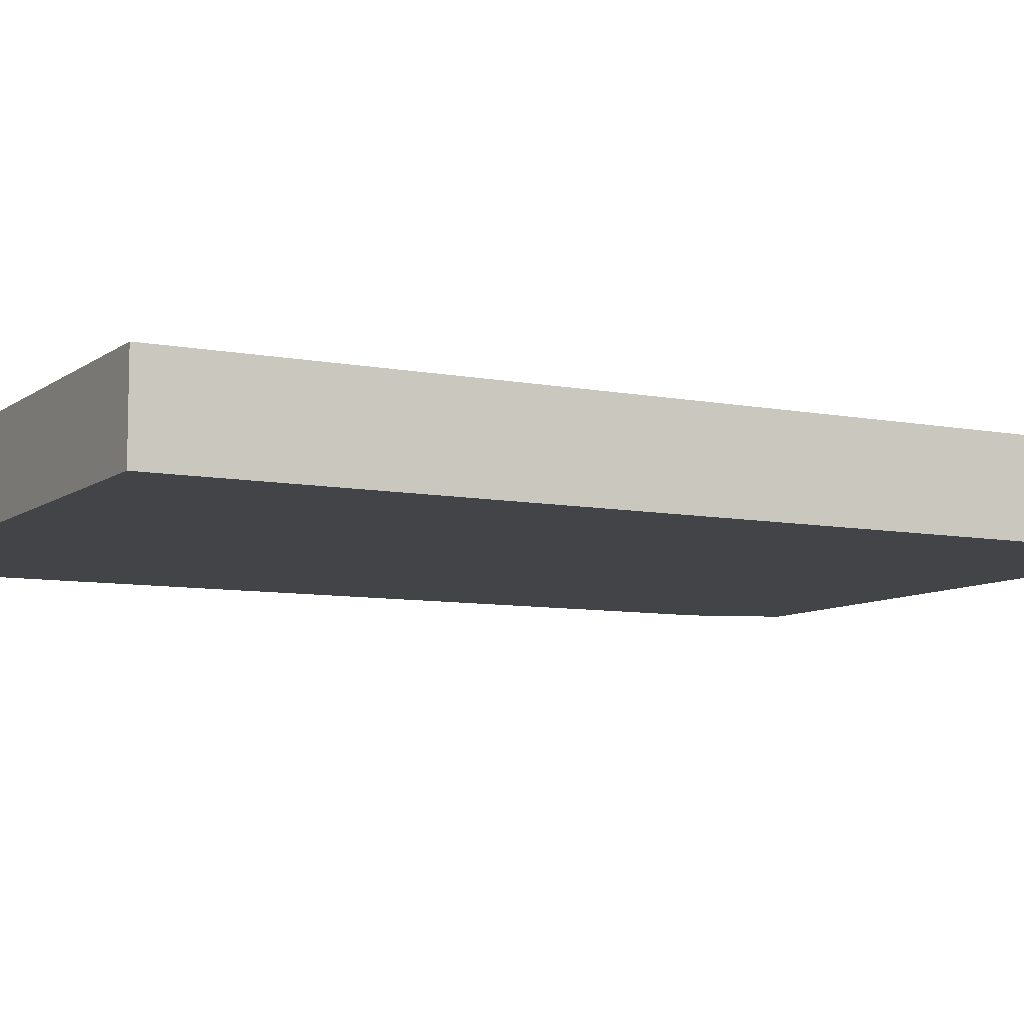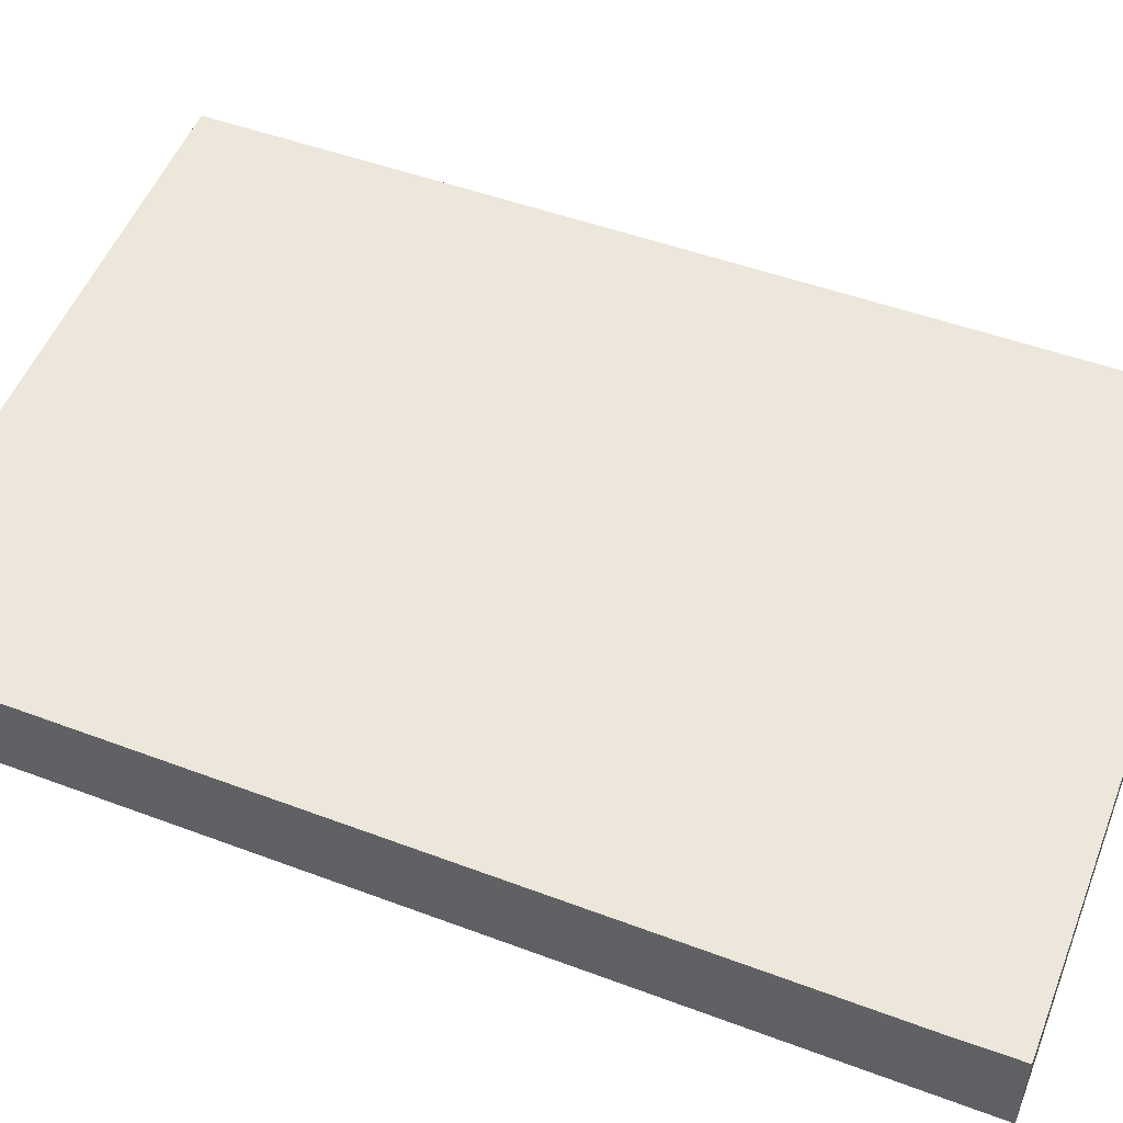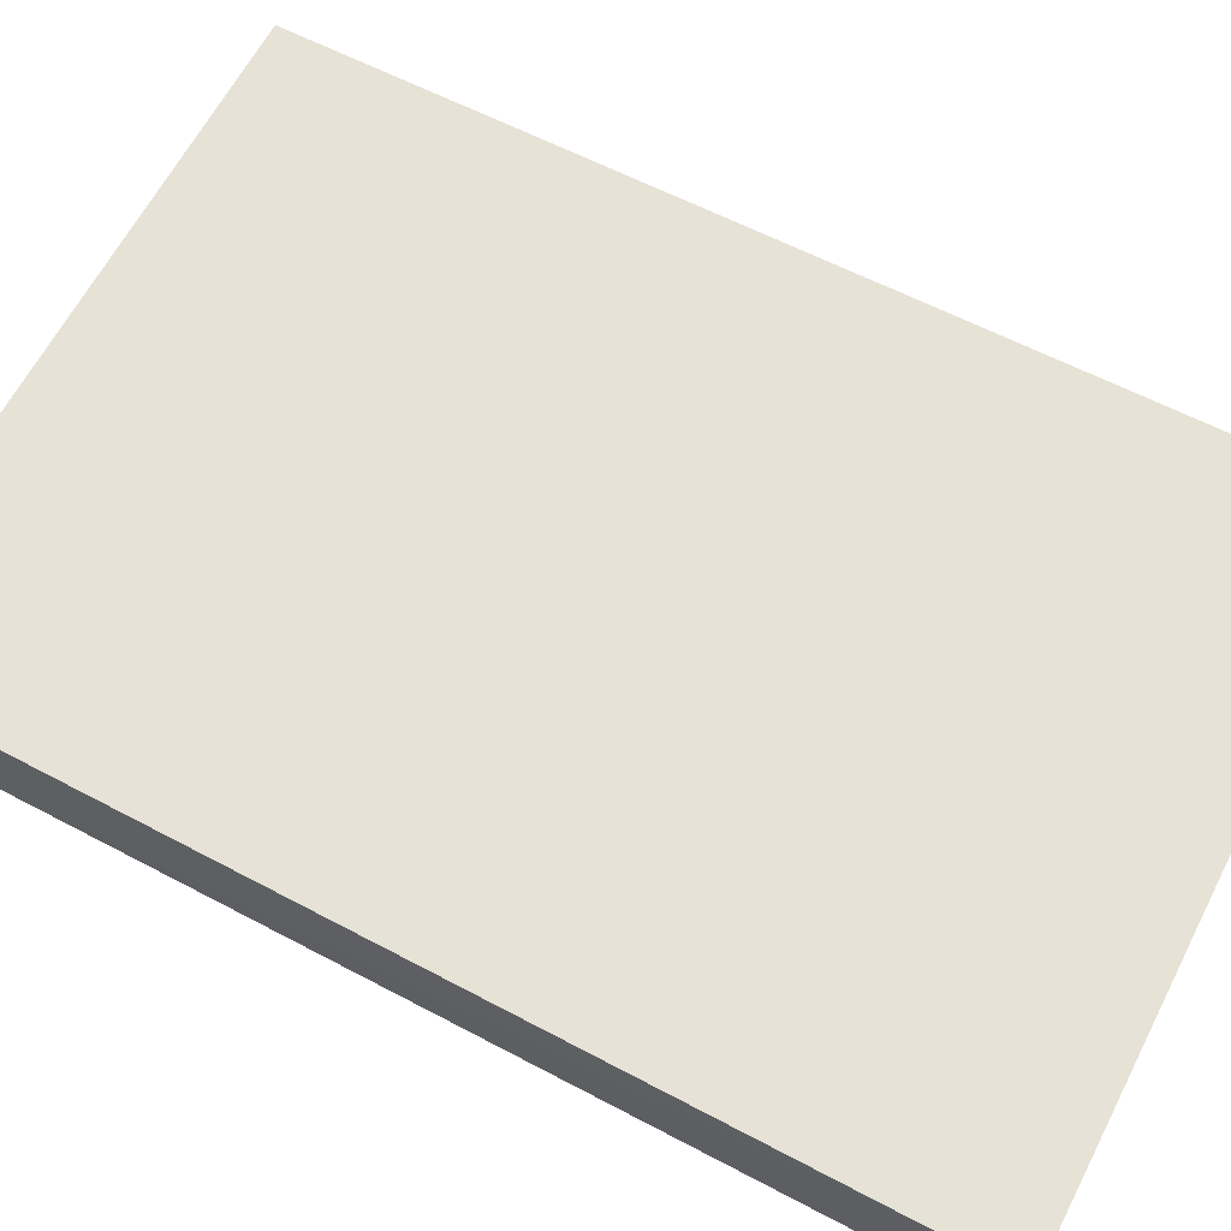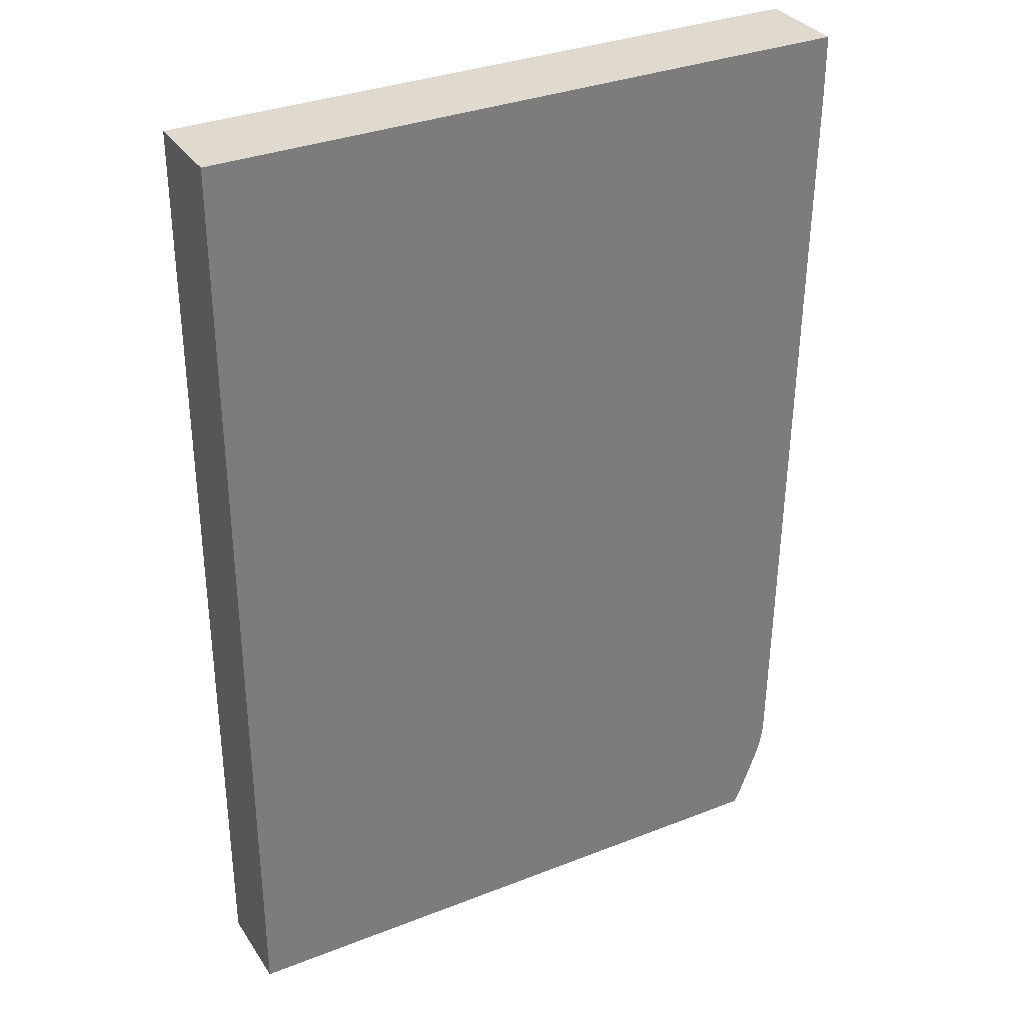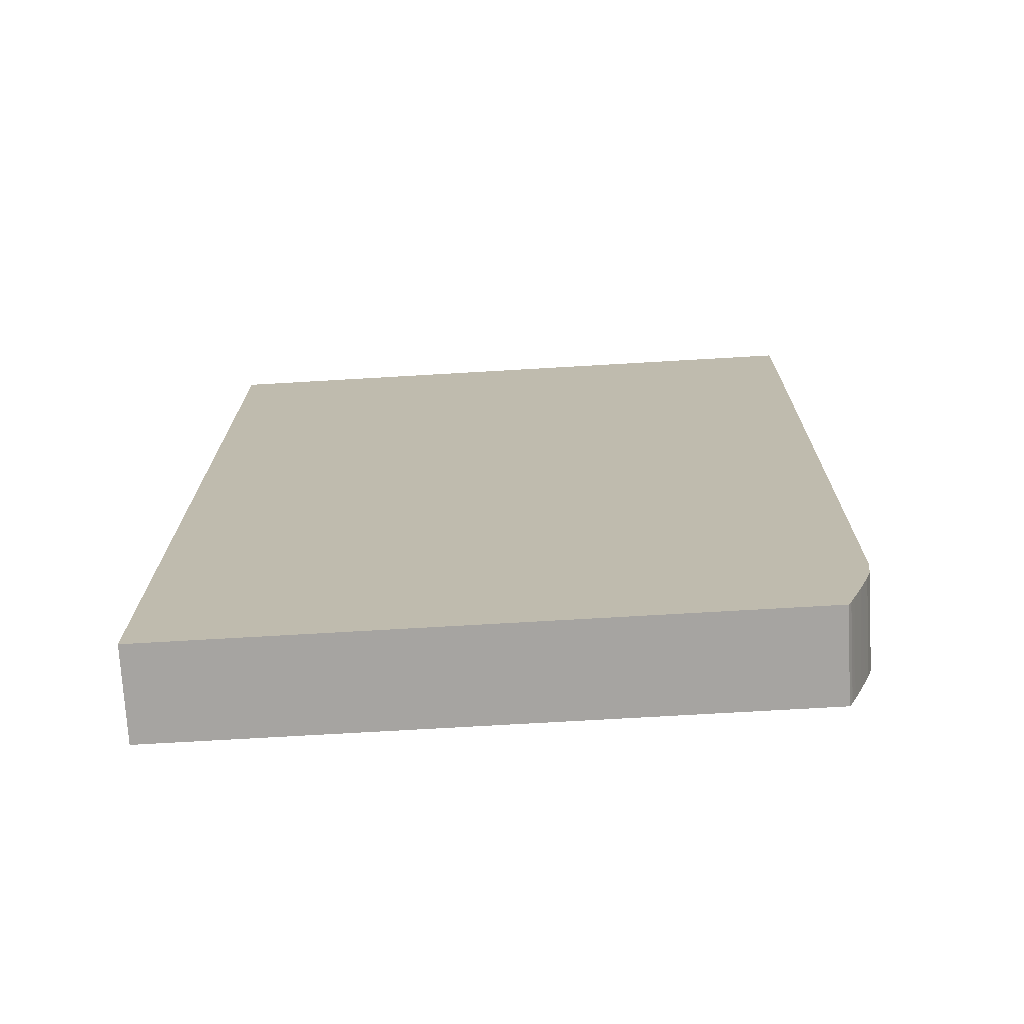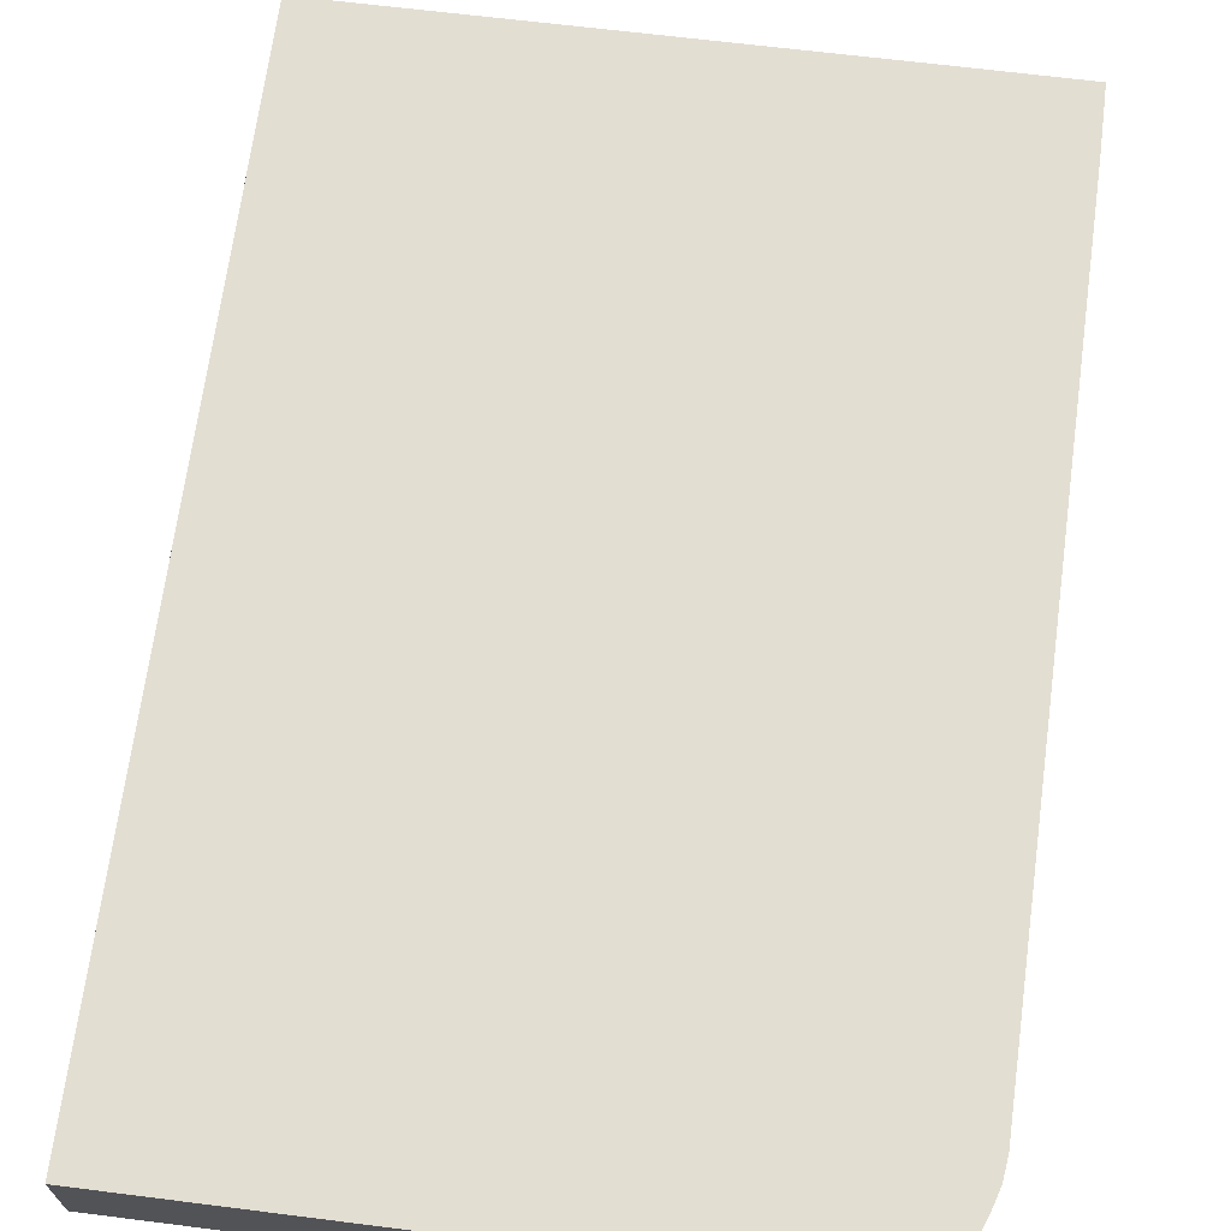
<metadata>
{"format":"obj","ext":"obj","renderer":"f3d","projection":"perspective","resolution":1024,"background":"white","views":[{"elev":-8.2,"azim":61.7,"up":"+Y"},{"elev":52.0,"azim":-68.7,"up":"+Y"},{"elev":63.1,"azim":-62.6,"up":"+Y"},{"elev":32.9,"azim":151.6,"up":"+Z"},{"elev":-73.5,"azim":-176.7,"up":"+Z"},{"elev":67.5,"azim":-172.8,"up":"+Y"}]}
</metadata>
<code>
v -7.8e-05 -0.01217 0.03457
v -0.02765 -0.01217 0.03463
v -7.8e-05 -0.01682 0.03457
v -7.8e-05 -0.01217 -0.01449
v -0.02769 -0.01224 0.03463
v -0.03367 -0.01217 0.03463
v -0.02776 -0.01238 0.03463
v -0.02787 -0.01259 0.03463
v -0.02801 -0.01284 0.03463
v -0.02818 -0.01312 0.03463
v -0.02829 -0.01328 0.03463
v -0.02858 -0.0137 0.03463
v -0.02871 -0.01387 0.03463
v -0.02907 -0.01435 0.03463
v -0.02919 -0.0145 0.03463
v -0.02955 -0.01493 0.03463
v -0.02998 -0.0153 0.03463
v -0.03014 -0.01543 0.03463
v -0.03057 -0.01578 0.03463
v -0.03074 -0.01592 0.03463
v -0.03118 -0.01625 0.03463
v -0.03131 -0.01634 0.03463
v -0.03156 -0.01648 0.03463
v -0.03209 -0.01675 0.03463
v -0.03225 -0.01682 0.03463
v -7.8e-05 -0.01682 -0.01449
v -0.03138 -0.01217 -0.01449
v -0.03367 -0.01682 0.03463
v -0.03367 -0.01217 0.03136
v -0.03138 -0.01682 -0.01449
v -0.03153 -0.01682 -0.01419
v -0.03155 -0.01217 -0.01415
v -0.03367 -0.01682 0.03424
v -0.03367 -0.01221 0.03137
v -0.0331 -0.01217 -0.009247
v -0.0331 -0.01682 -0.009247
v -0.03155 -0.01682 -0.01415
v -0.0316 -0.01217 -0.01404
v -0.03367 -0.01632 0.0339
v -0.03367 -0.01271 0.03163
v -0.03298 -0.01217 -0.01012
v -0.03309 -0.01682 -0.009333
v -0.03367 -0.01629 0.03388
v -0.03367 -0.01612 0.03377
v -0.03367 -0.0152 0.03317
v -0.03367 -0.01398 0.03239
v -0.03367 -0.01305 0.03182
v -0.03176 -0.01682 -0.01364
v -0.03178 -0.01217 -0.0136
v -0.03295 -0.01217 -0.01033
v -0.03295 -0.01682 -0.01033
v -0.03216 -0.01682 -0.0126
v -0.03186 -0.01217 -0.01338
v -0.03272 -0.01217 -0.0111
v -0.03272 -0.01682 -0.0111
v -0.03226 -0.01217 -0.01234
v -0.03249 -0.01682 -0.01172
v -0.03256 -0.01217 -0.01154
f 1 2 3
f 1 3 26
f 1 26 4
f 1 4 27
f 1 27 32
f 1 32 38
f 1 38 49
f 1 49 53
f 1 53 56
f 1 56 58
f 1 58 54
f 1 54 50
f 1 50 41
f 1 41 35
f 1 35 29
f 1 29 6
f 1 6 2
f 2 5 3
f 2 6 28
f 2 28 25
f 2 25 24
f 2 24 23
f 2 23 22
f 2 22 21
f 2 21 20
f 2 20 19
f 2 19 18
f 2 18 17
f 2 17 16
f 2 16 15
f 2 15 14
f 2 14 13
f 2 13 12
f 2 12 11
f 2 11 10
f 2 10 9
f 2 9 8
f 2 8 7
f 2 7 5
f 3 5 7
f 3 7 8
f 3 8 9
f 3 9 10
f 3 10 11
f 3 11 12
f 3 12 13
f 3 13 14
f 3 14 15
f 3 15 16
f 3 16 17
f 3 17 18
f 3 18 19
f 3 19 20
f 3 20 21
f 3 21 22
f 3 22 23
f 3 23 24
f 3 24 25
f 3 25 28
f 3 28 33
f 3 33 36
f 3 36 42
f 3 42 51
f 3 51 55
f 3 55 57
f 3 57 52
f 3 52 48
f 3 48 37
f 3 37 31
f 3 31 30
f 3 30 26
f 4 26 30
f 4 30 27
f 6 29 34
f 6 34 40
f 6 40 47
f 6 47 46
f 6 46 45
f 6 45 44
f 6 44 43
f 6 43 39
f 6 39 33
f 6 33 28
f 27 31 32
f 27 30 31
f 29 35 36
f 29 36 34
f 31 37 32
f 32 37 38
f 33 39 36
f 34 36 40
f 35 41 42
f 35 42 36
f 36 39 43
f 36 43 44
f 36 44 45
f 36 45 46
f 36 46 47
f 36 47 40
f 37 48 38
f 38 48 49
f 41 50 51
f 41 51 42
f 48 52 49
f 49 52 53
f 50 54 55
f 50 55 51
f 52 56 53
f 52 57 56
f 54 58 55
f 55 58 57
f 56 57 58

</code>
